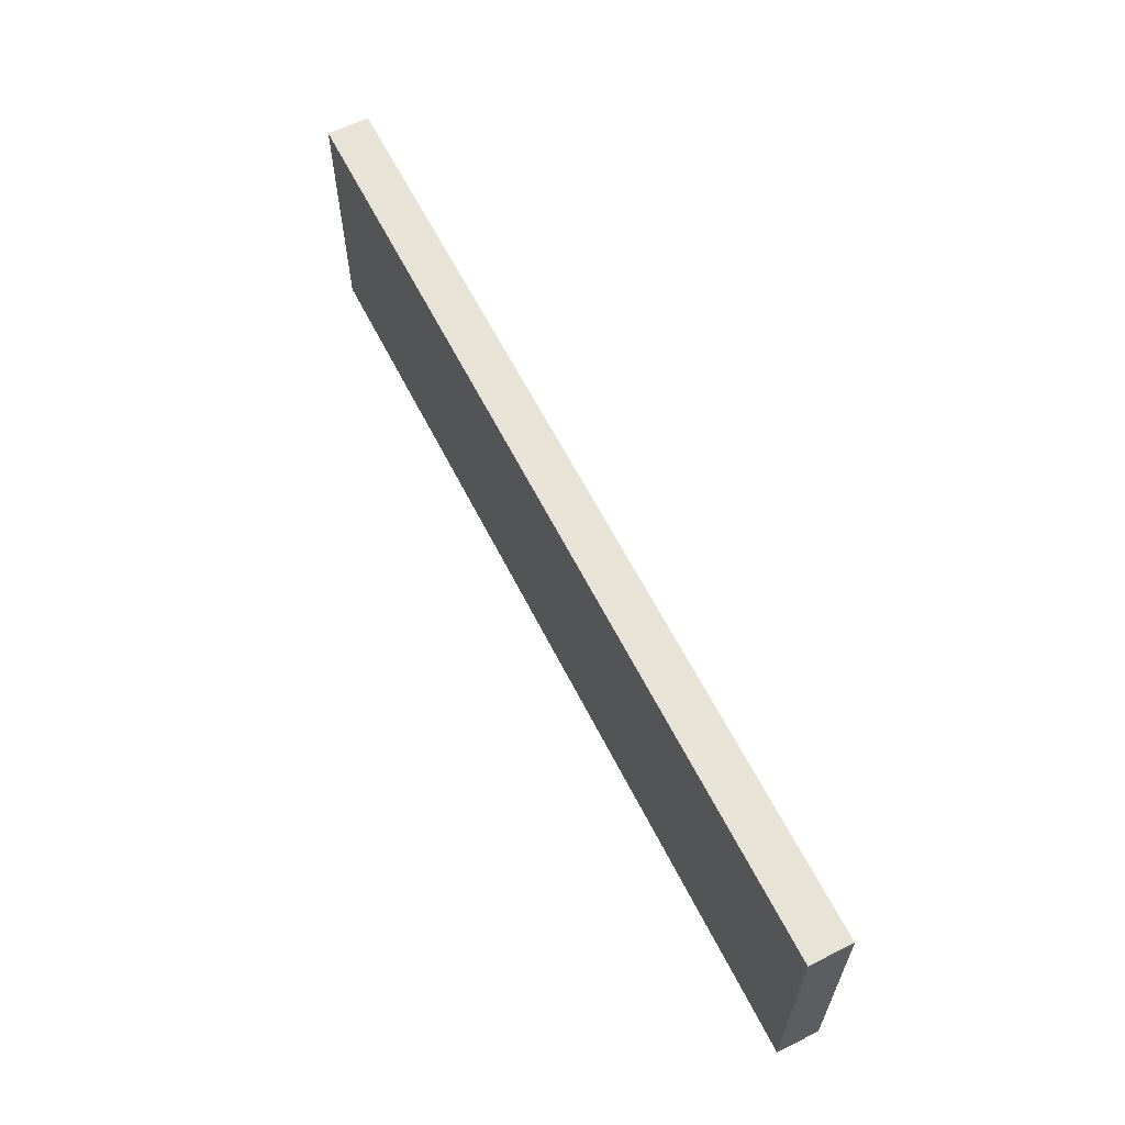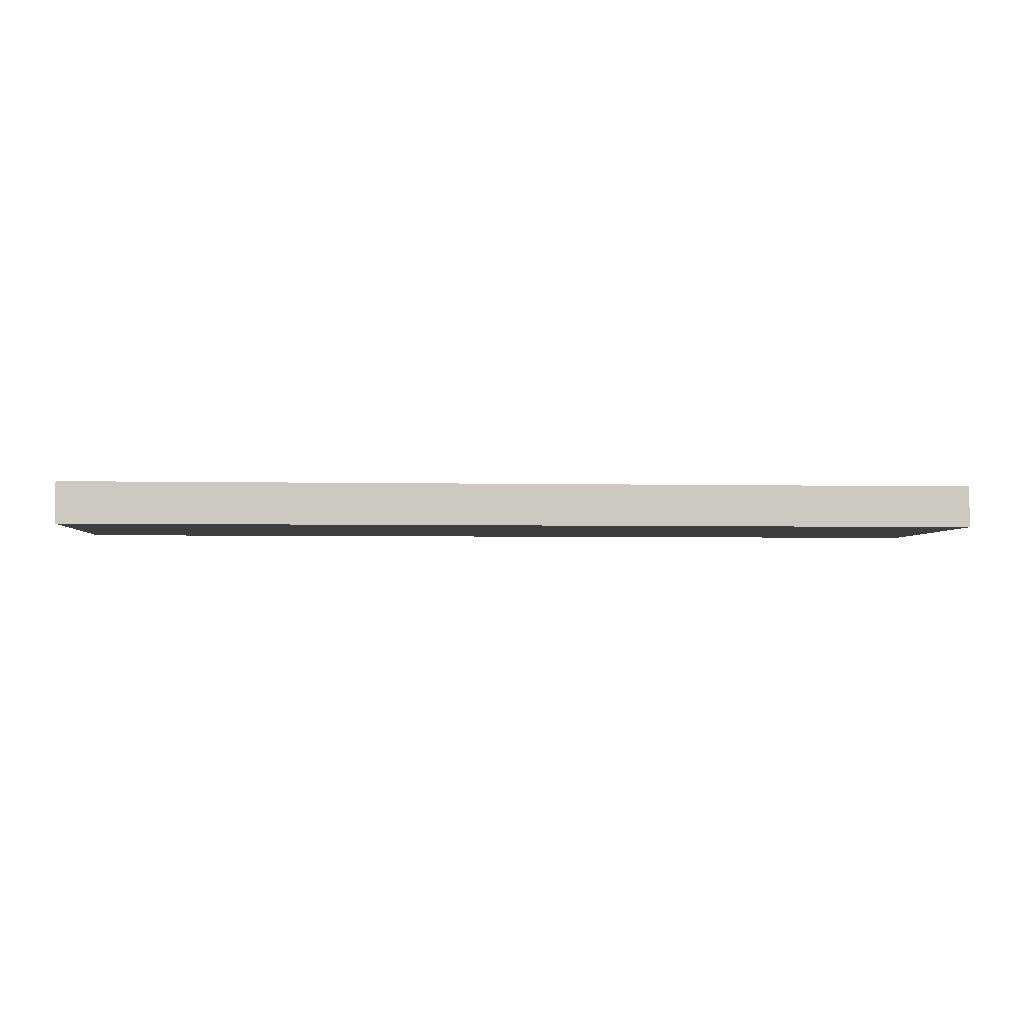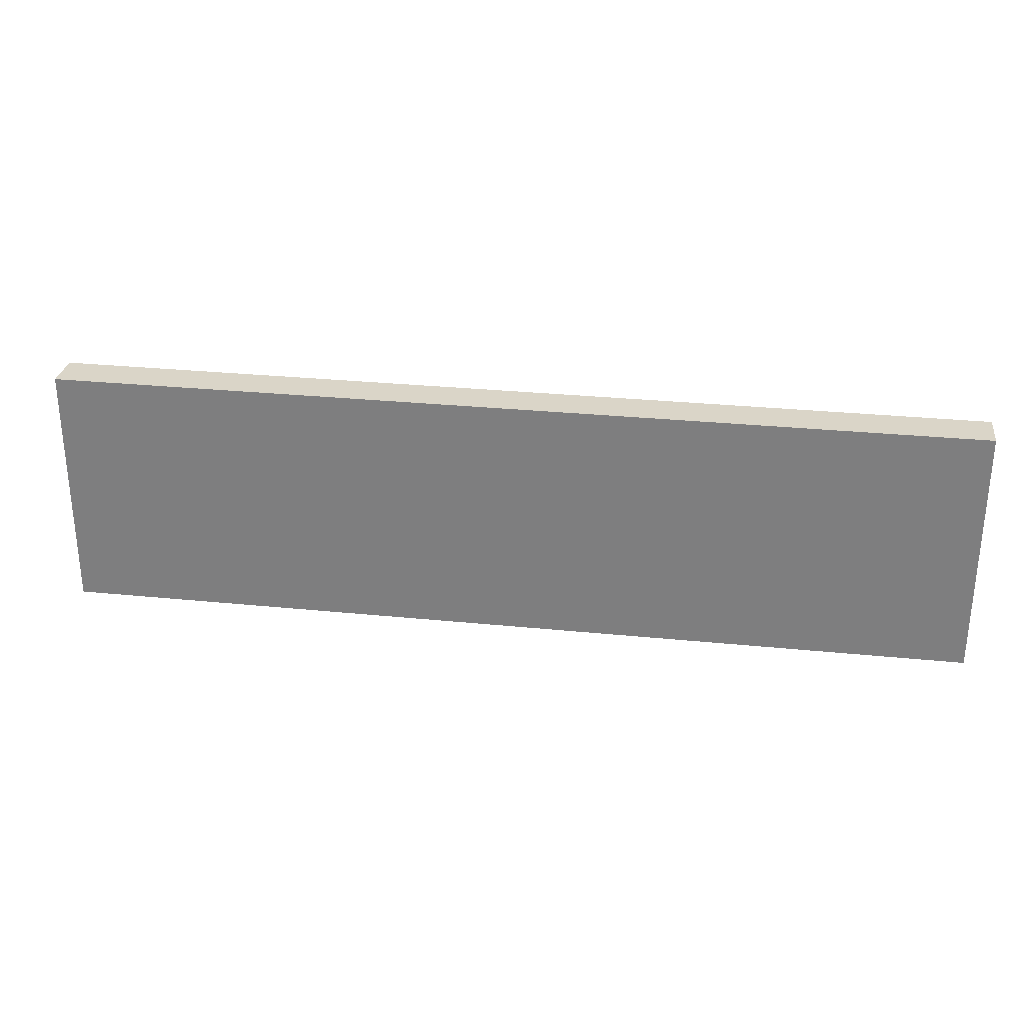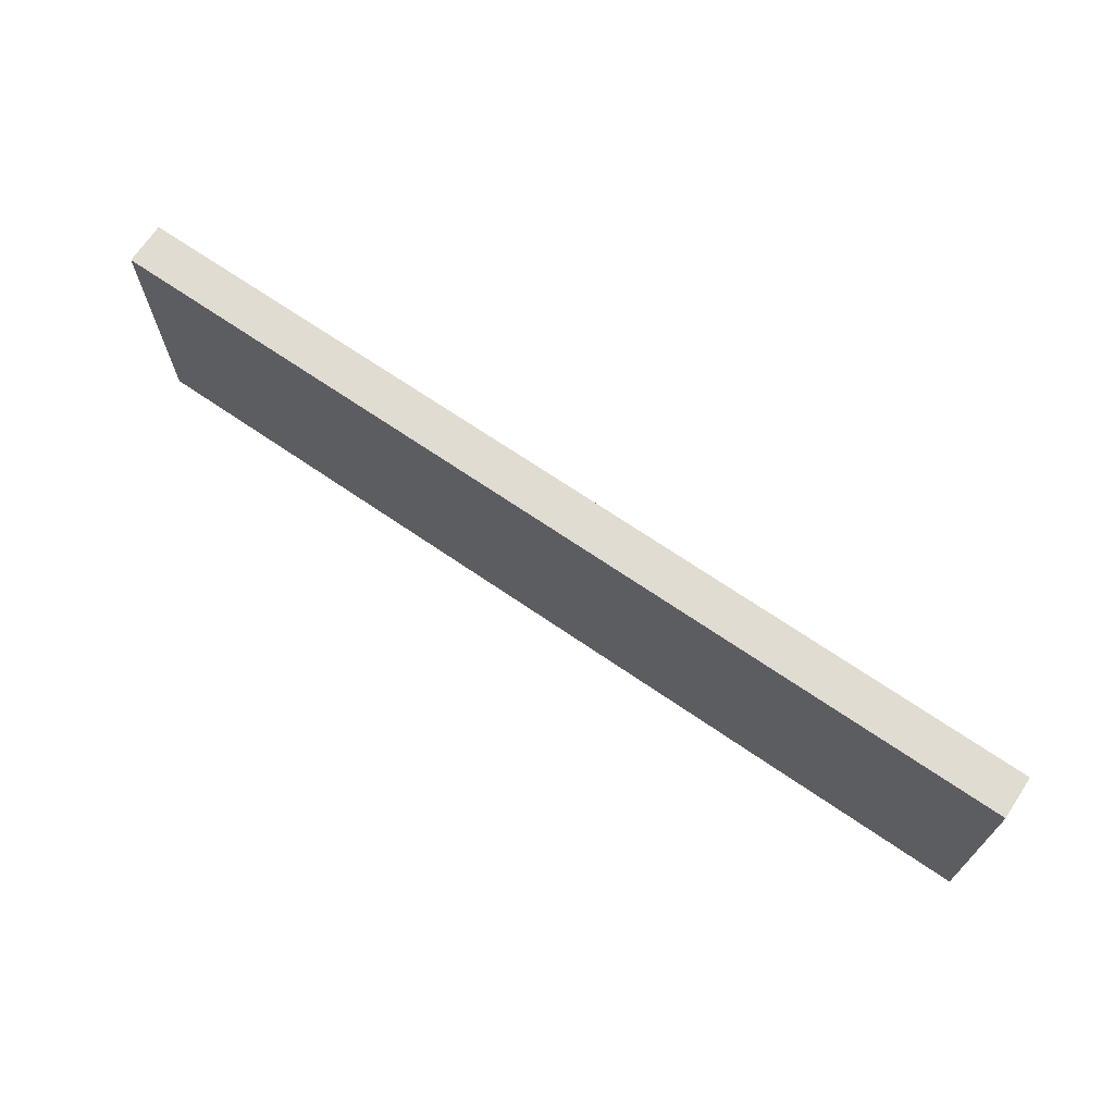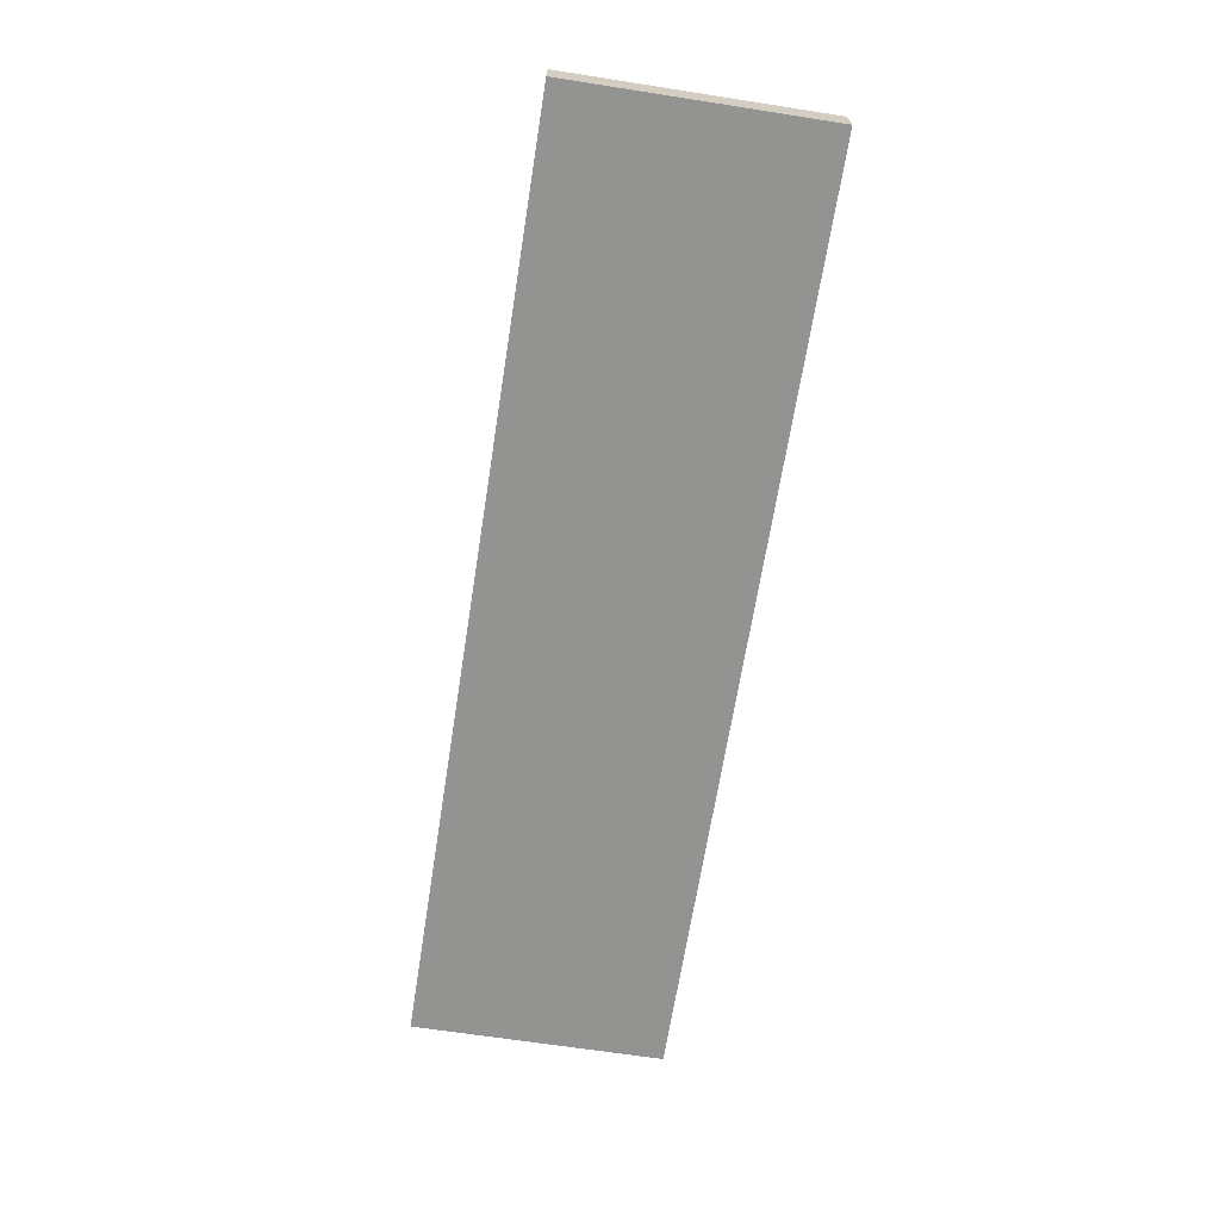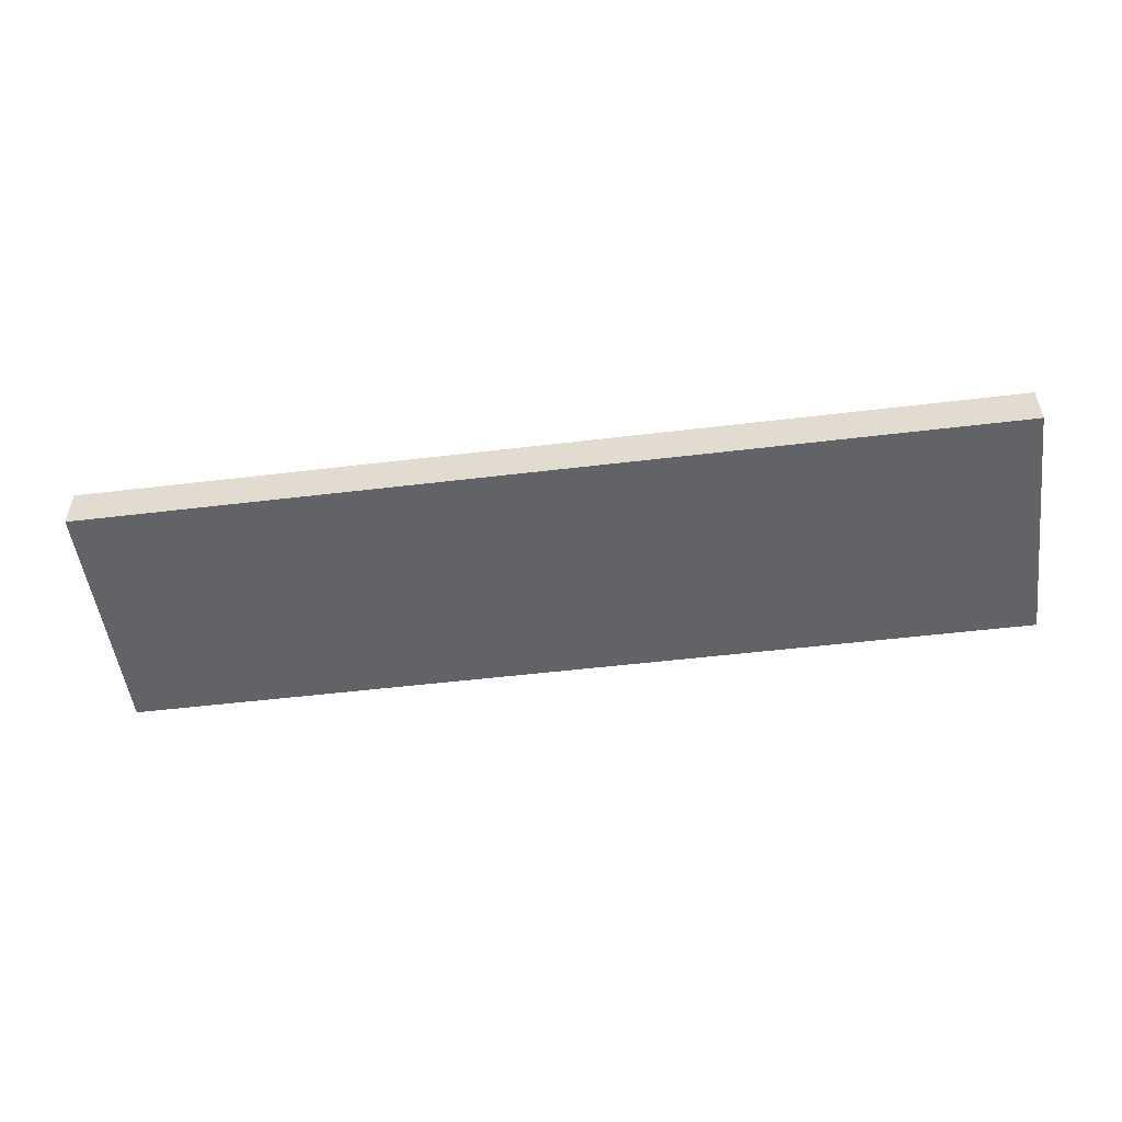
<metadata>
{"format":"obj","ext":"obj","renderer":"f3d","projection":"perspective","resolution":1024,"background":"white","views":[{"elev":61.4,"azim":63.3,"up":"+Y"},{"elev":-3.4,"azim":175.6,"up":"+Z"},{"elev":29.1,"azim":8.5,"up":"+Y"},{"elev":68.8,"azim":34.5,"up":"+Y"},{"elev":-66.7,"azim":81.0,"up":"+Z"},{"elev":-51.1,"azim":7.5,"up":"+Z"}]}
</metadata>
<code>
o 22675
v 2167 1866 8.035
v 2167 1866 8.035
v 2167 1866 8.04
v 2167 1866 8.035
v 2167 1866 8.035
v 2167 1866 8.035
v 2167 1866 8.035
v 2167 1866 8.04
v 2167 1866 8.04
v 2167 1866 8.04
v 2167 1866 8.04
v 2167 1866 8.035
v 2167 1866 8.04
v 2167 1866 8.035
v 2167 1866 8.04
v 2167 1866 8.04
v 2167 1866 8.035
v 2167 1866 8.035
v 2167 1866 8.04
v 2167 1866 8.04
v 2167 1866 8.04
v 2167 1866 8.035
v 2167 1866 8.035
v 2167 1866 8.04
v 2167 1866 8.04
v 2167 1866 8.04
v 2167 1866 8.04
v 2167 1866 8.04
v 2167 1866 8.035
f 1 2 3
f 1 4 5
f 6 2 7
f 8 9 7
f 10 7 11
f 12 13 14
f 14 15 16
f 17 15 18
f 19 20 21
f 22 23 20
f 24 25 26
f 27 28 29

</code>
